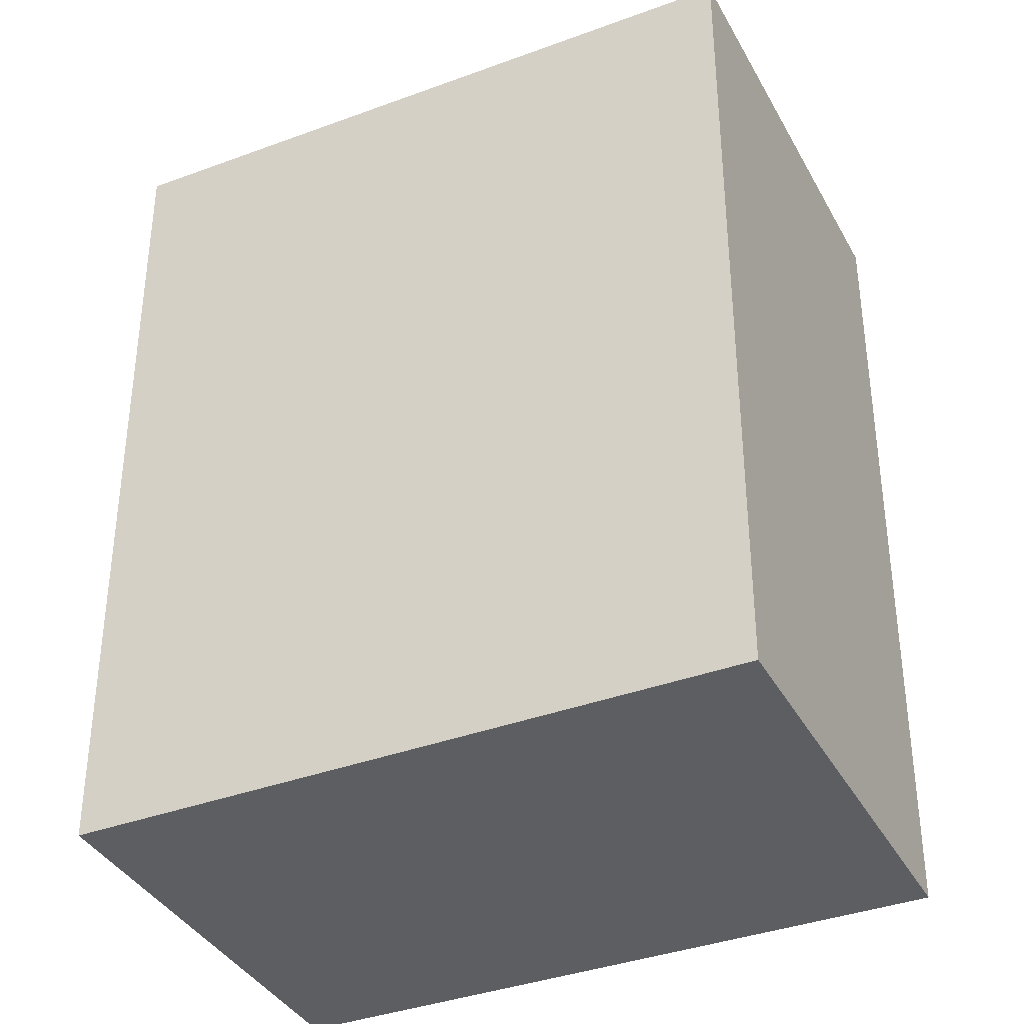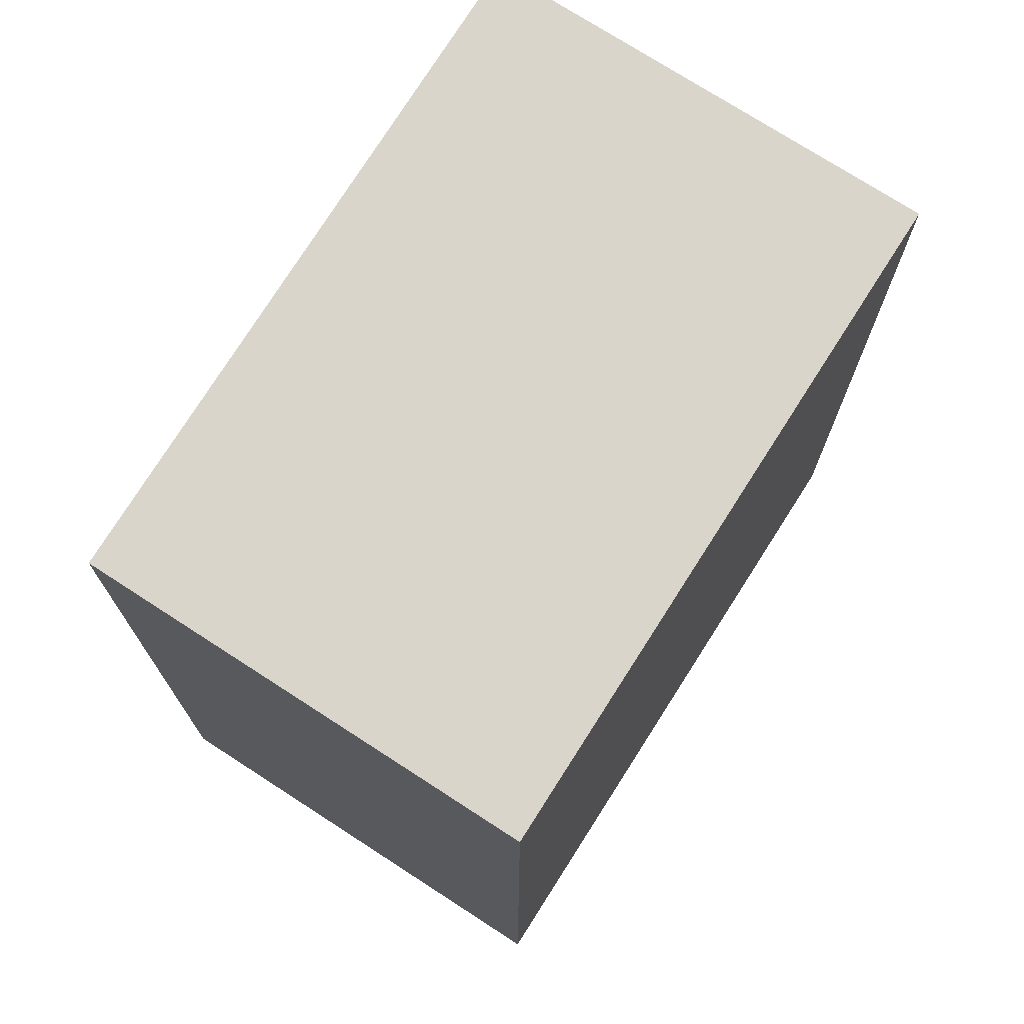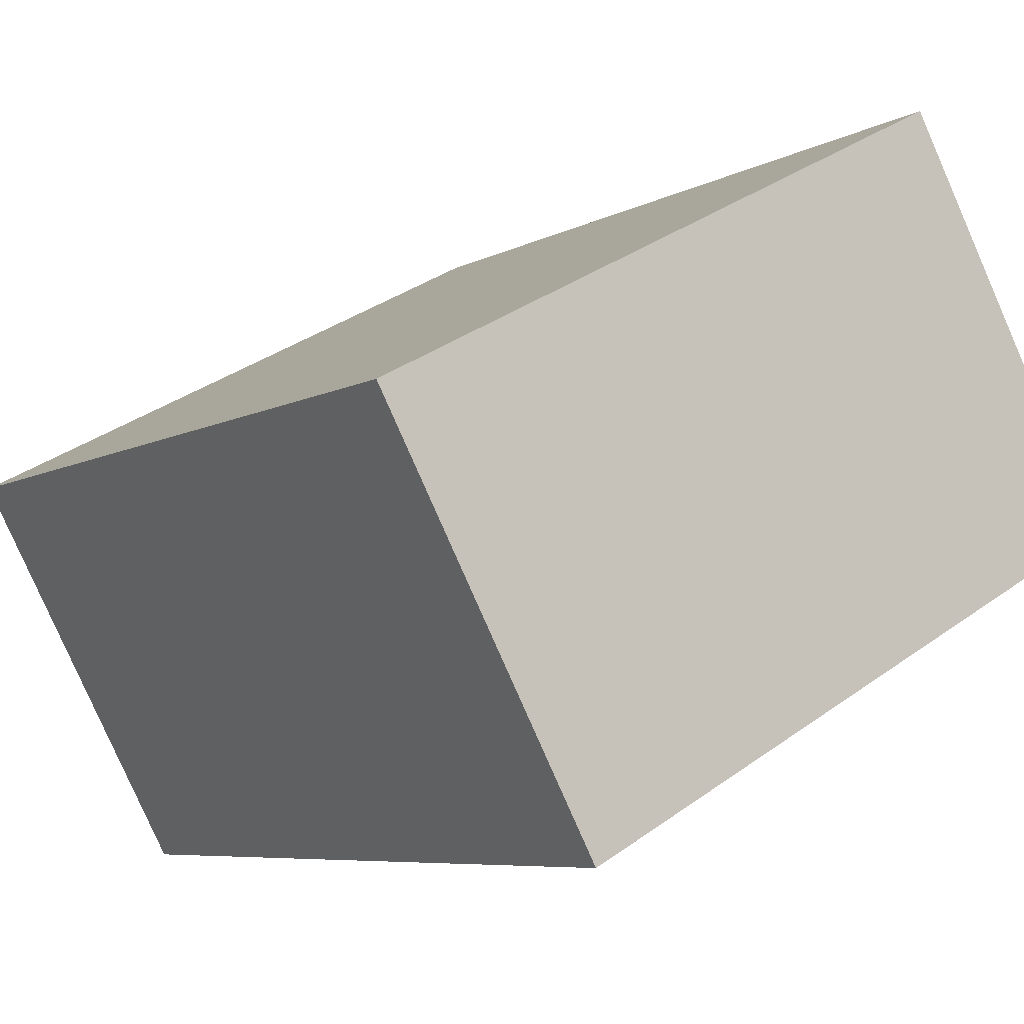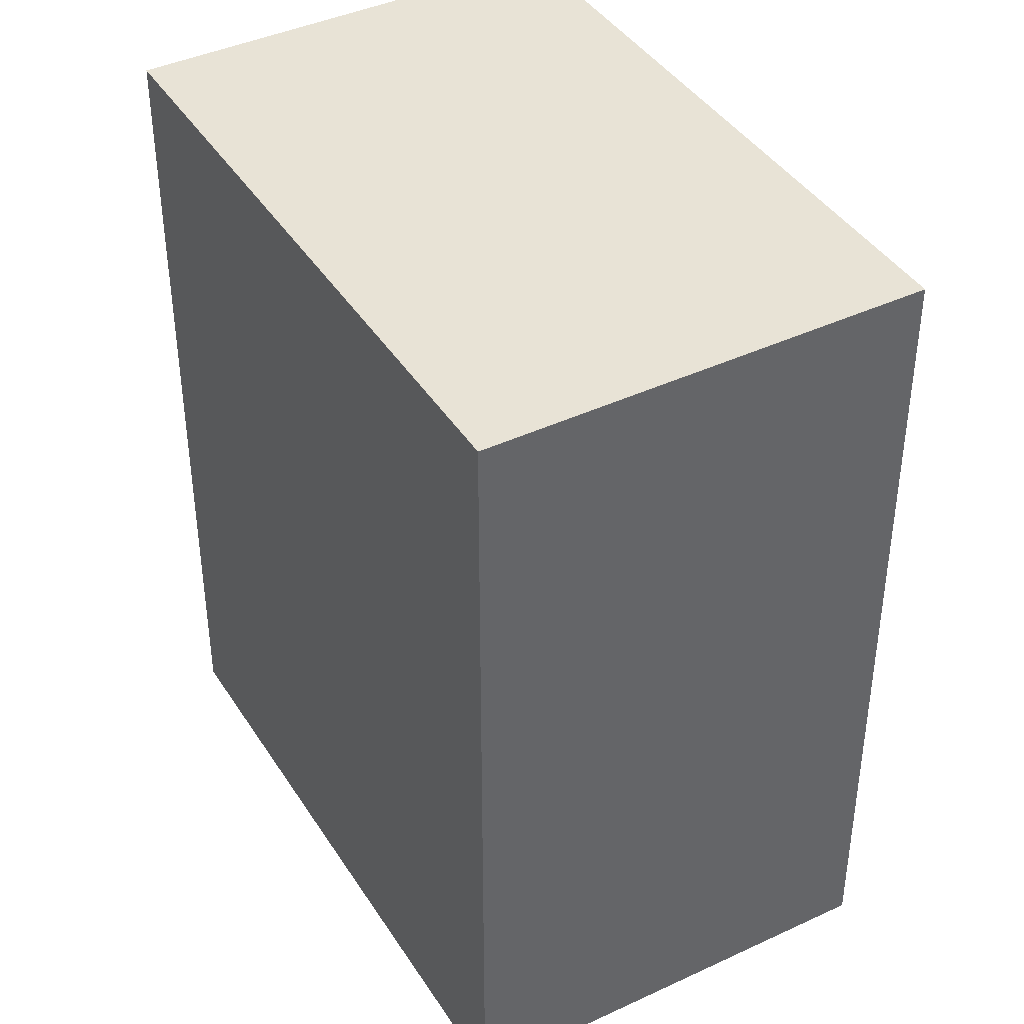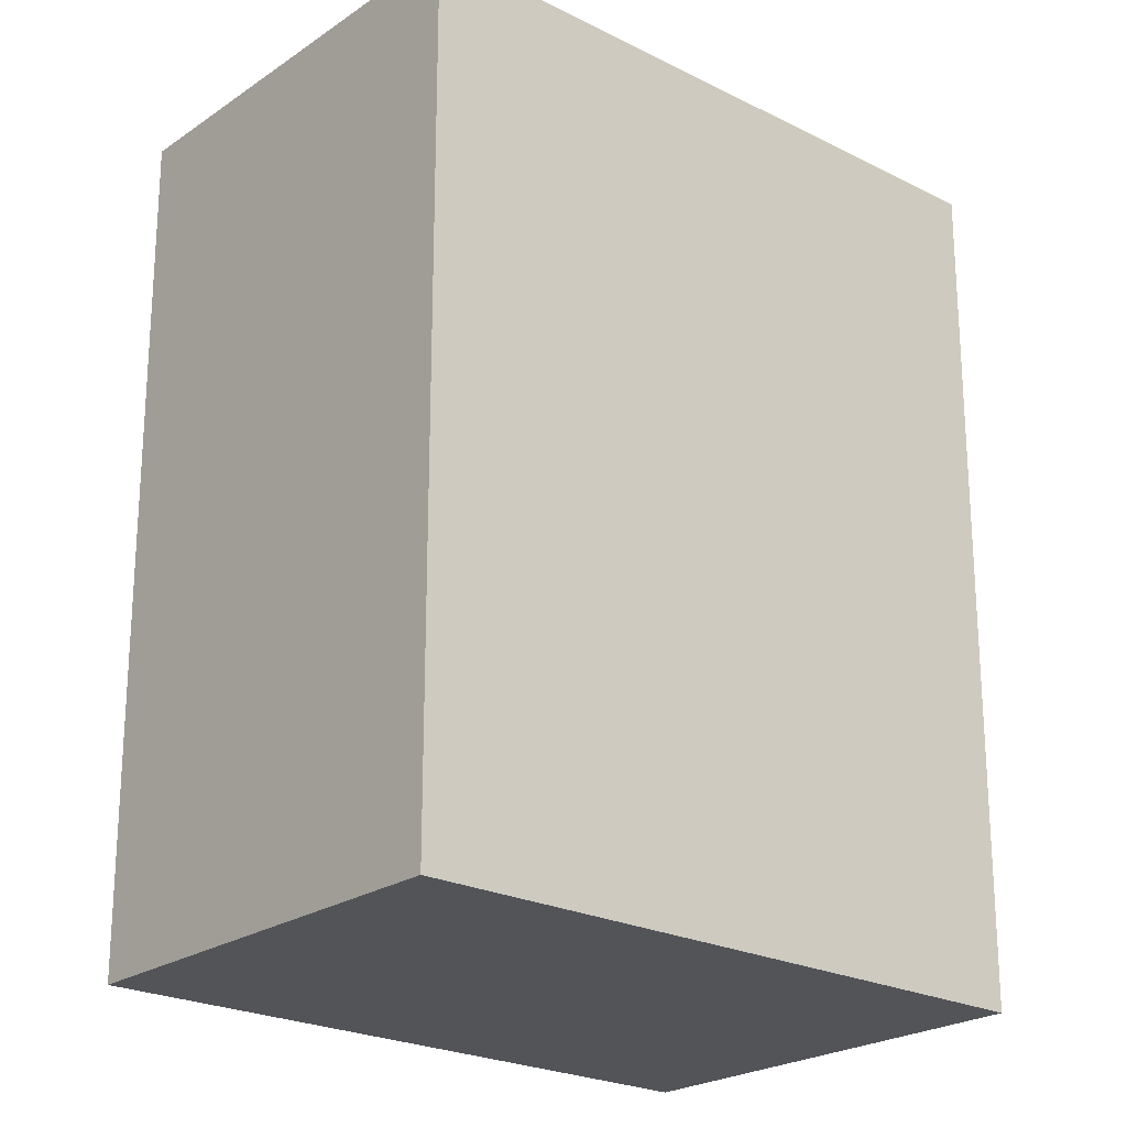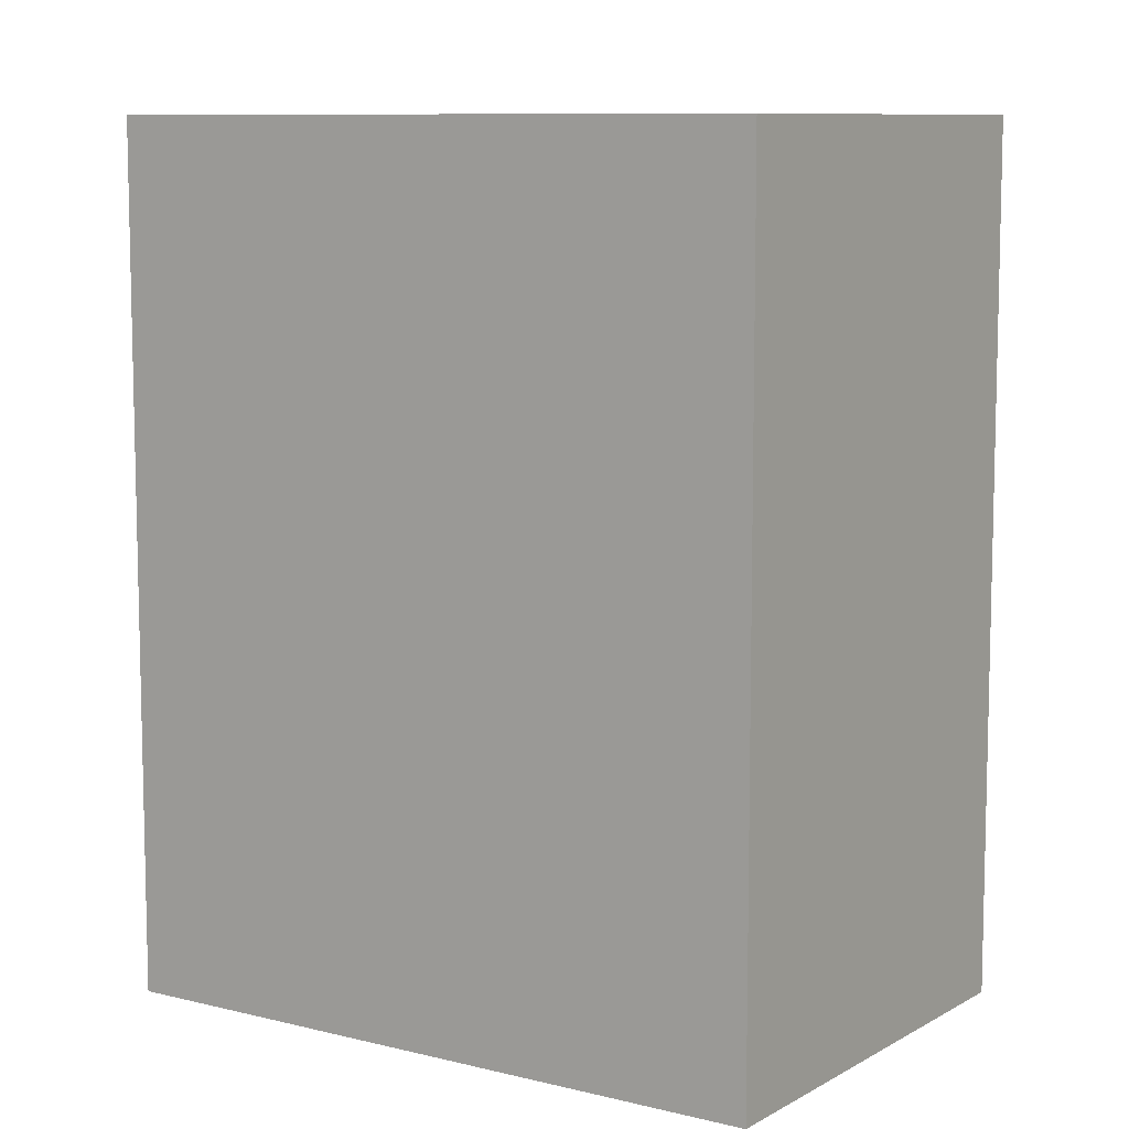
<metadata>
{"format":"obj","ext":"obj","renderer":"f3d","projection":"perspective","resolution":1024,"background":"white","views":[{"elev":-37.6,"azim":177.2,"up":"+Y"},{"elev":74.5,"azim":94.2,"up":"+Y"},{"elev":-6.7,"azim":-32.9,"up":"+Z"},{"elev":41.6,"azim":-148.0,"up":"+Y"},{"elev":-22.8,"azim":110.7,"up":"+Y"},{"elev":9.1,"azim":-174.3,"up":"+Y"}]}
</metadata>
<code>
v  0.664 2.602 -1.222
v  1.831 2.602 0.966
v  2.493 2.602 -0.24
v  0 2.602 1.593e-16
v  2.493 1.47e-17 -0.24
v  0.664 7.483e-17 -1.222
v  0 0 0
v  1.831 -5.915e-17 0.966
g defaultobject
f 1 2 3
f 2 1 4
f 5 1 3
f 1 5 6
f 6 4 1
f 4 6 7
f 7 2 4
f 2 7 8
f 8 3 2
f 3 8 5
f 8 6 5
f 6 8 7

</code>
